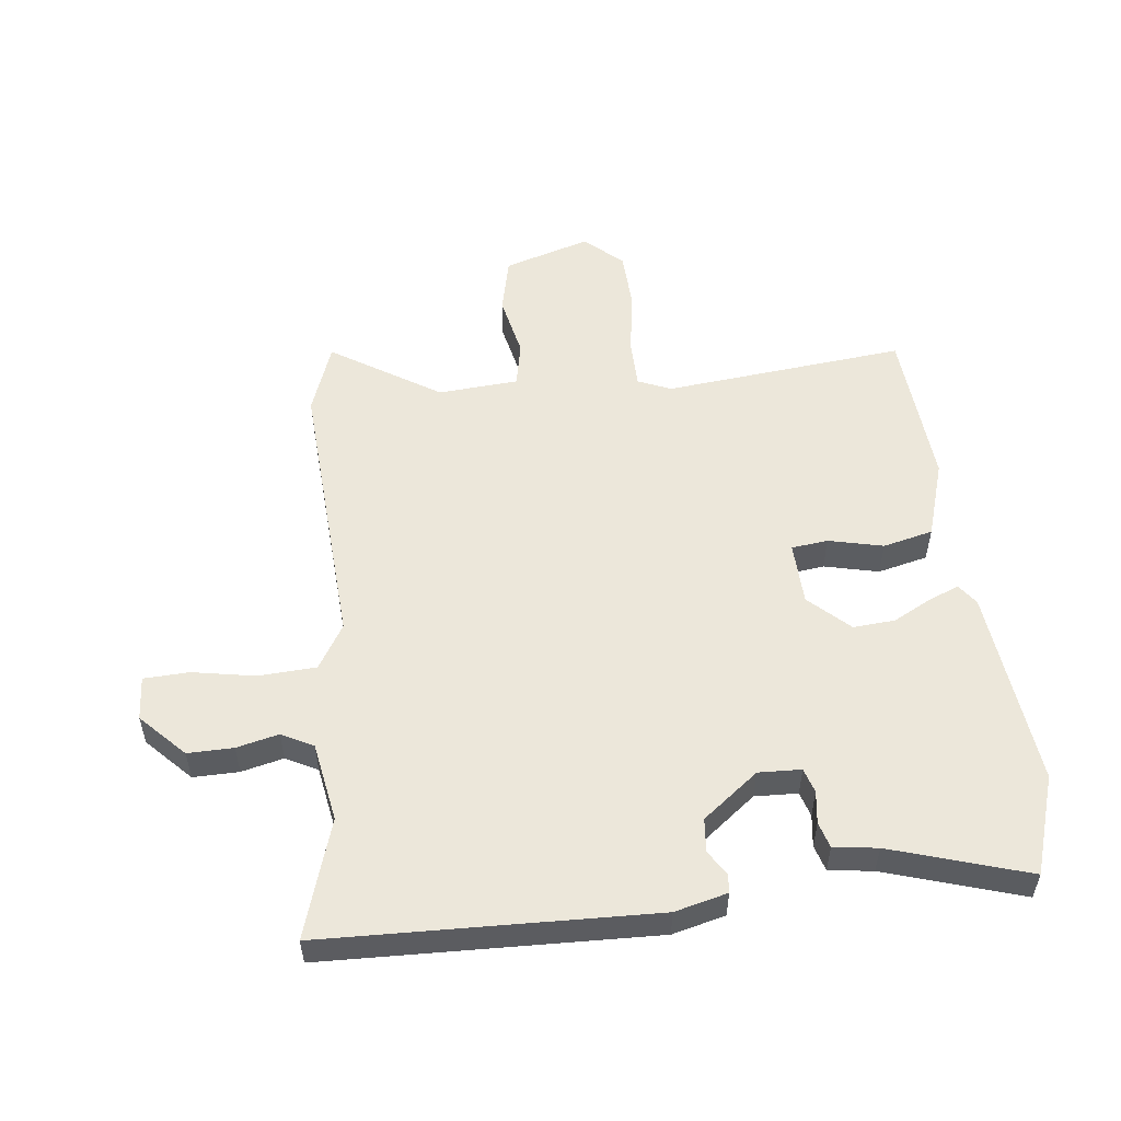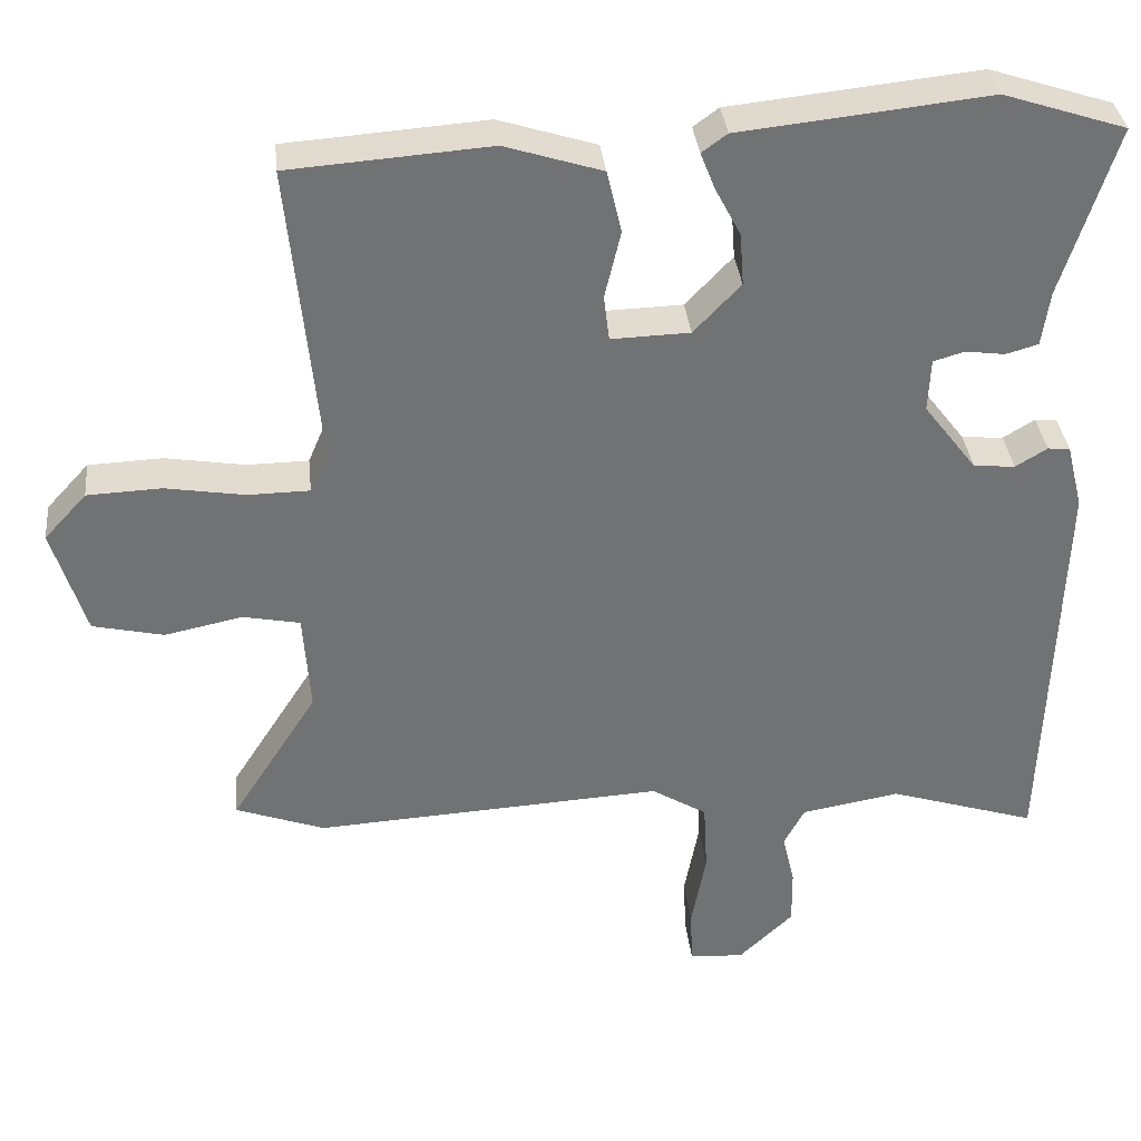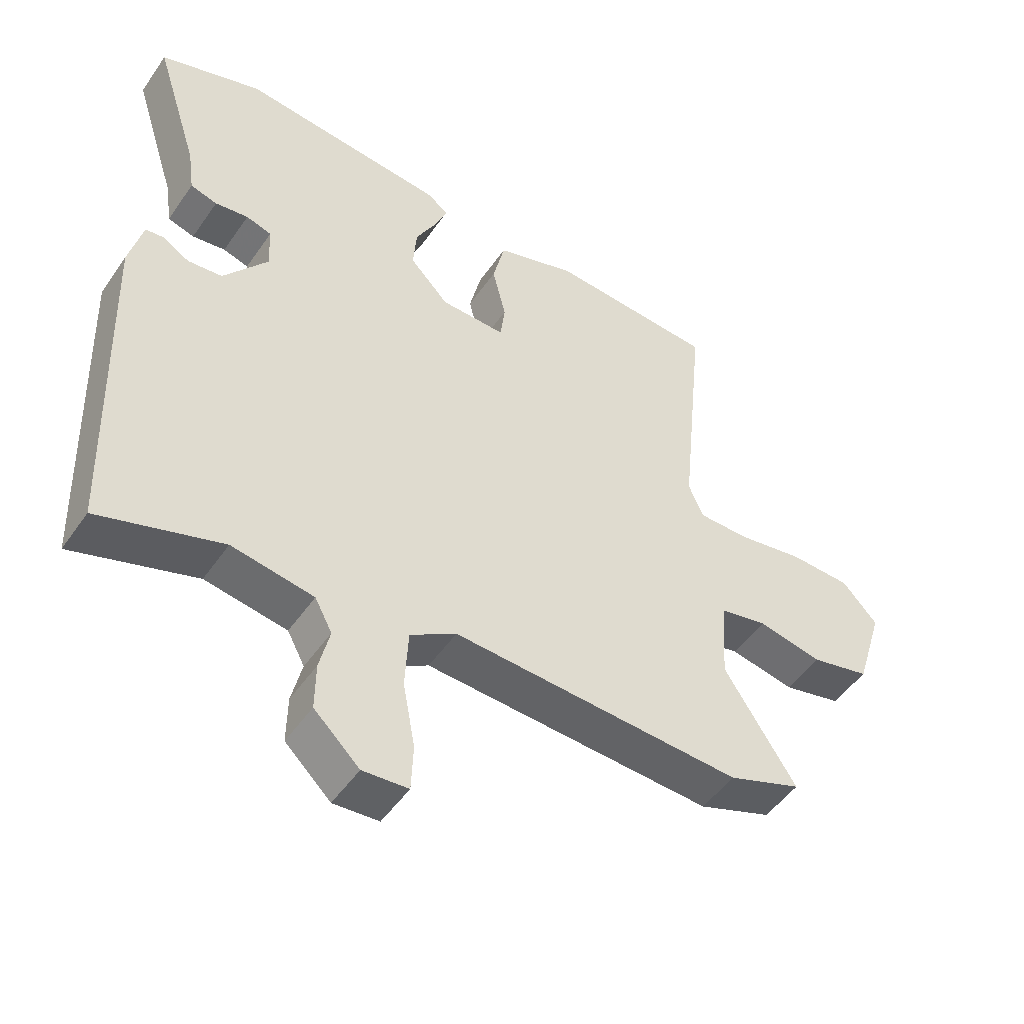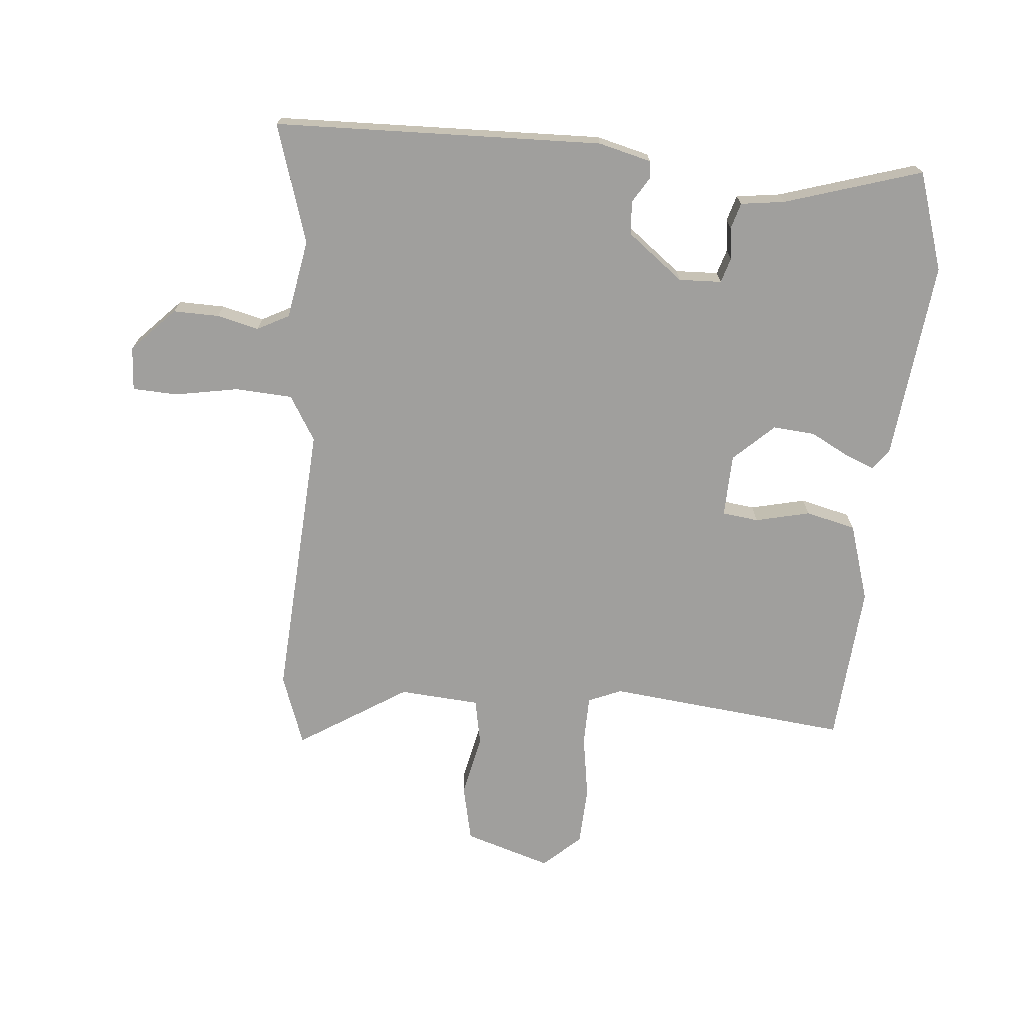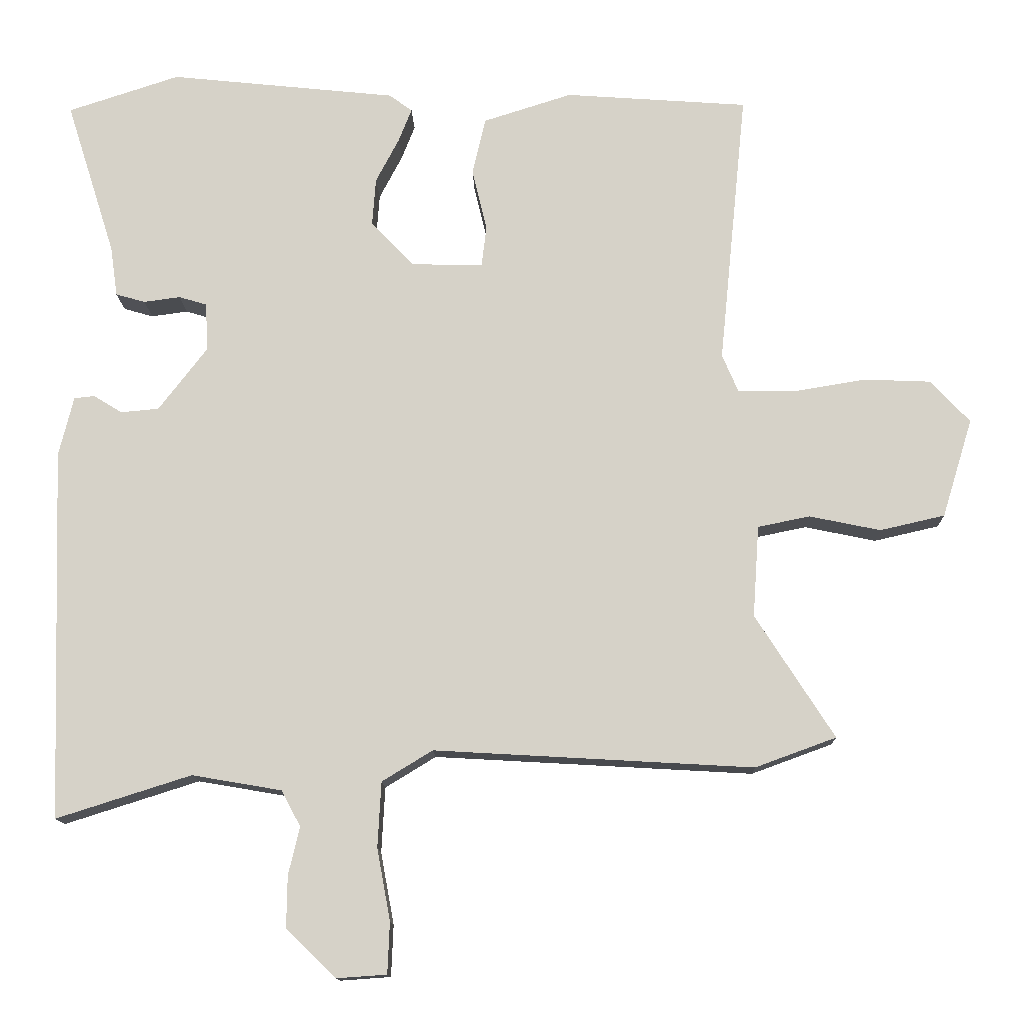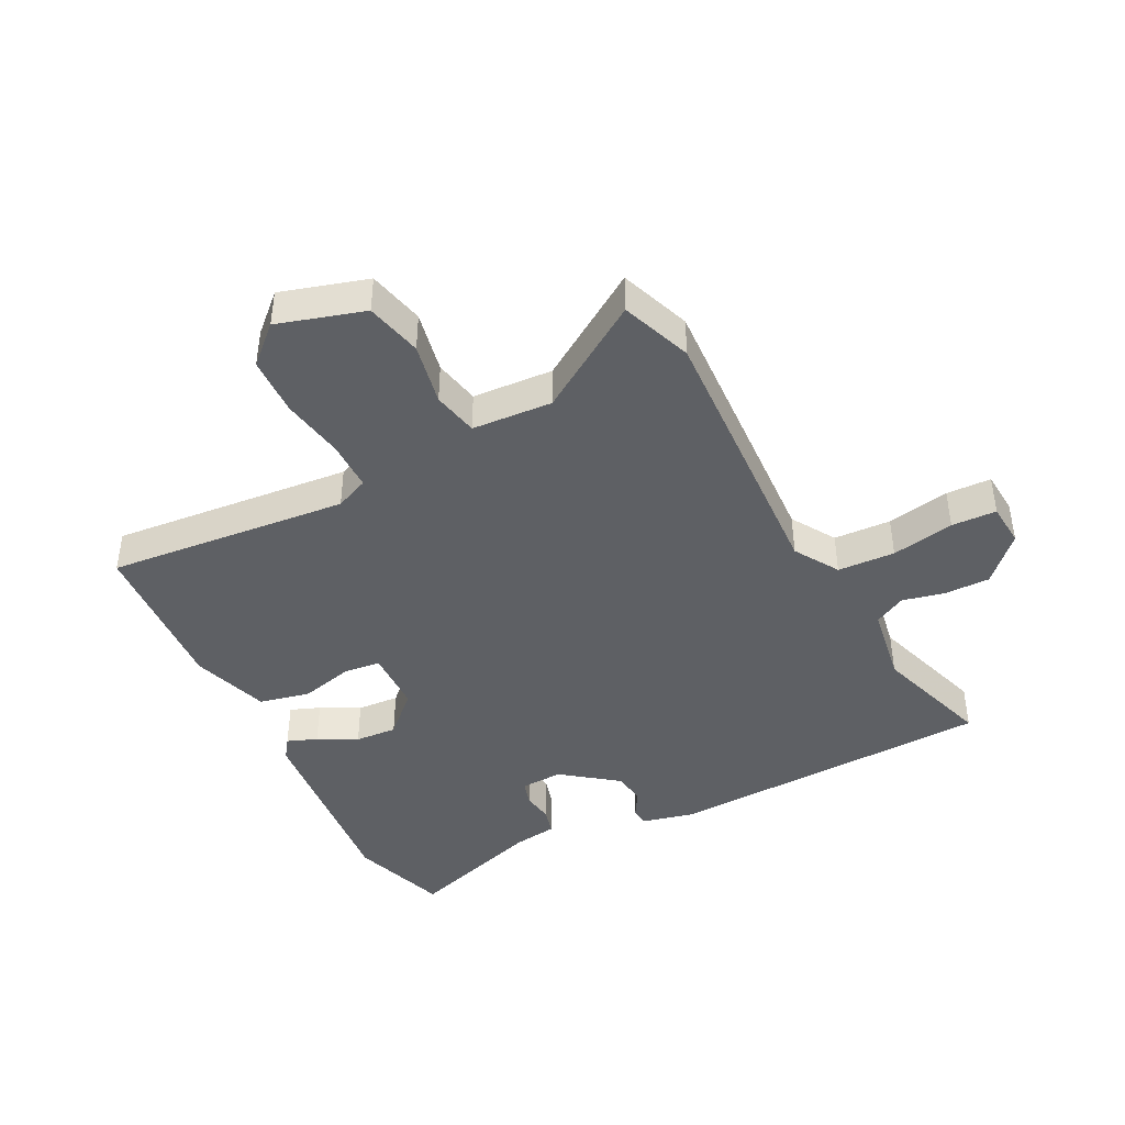
<metadata>
{"format":"obj","ext":"obj","renderer":"f3d","projection":"perspective","resolution":1024,"background":"white","views":[{"elev":53.8,"azim":-96.8,"up":"+Y"},{"elev":34.9,"azim":174.0,"up":"+Z"},{"elev":-49.4,"azim":-33.3,"up":"+Z"},{"elev":-71.3,"azim":-95.4,"up":"+Y"},{"elev":-13.2,"azim":1.6,"up":"+Z"},{"elev":-42.9,"azim":117.4,"up":"+Y"}]}
</metadata>
<code>
v 0.601 0.07 -0.463
v 0.486 0.07 -0.505
v 0.032 0.07 -0.479
v -0.04 0.07 -0.523
v -0.045 0.07 -0.616
v -0.026 0.07 -0.718
v -0.029 0.07 -0.791
v -0.1 0.07 -0.796
v -0.171 0.07 -0.728
v -0.17 0.07 -0.654
v -0.154 0.07 -0.586
v -0.181 0.07 -0.535
v -0.309 0.07 -0.513
v -0.501 0.07 -0.574
v -0.519 0.07 -0.043
v -0.498 0.07 0.042
v -0.469 0.07 0.045
v -0.428 0.07 0.02
v -0.374 0.07 0.025
v -0.305 0.07 0.115
v -0.308 0.07 0.184
v -0.348 0.07 0.196
v -0.4 0.07 0.189
v -0.442 0.07 0.201
v -0.452 0.07 0.272
v -0.522 0.07 0.493
v -0.363 0.07 0.545
v -0.04 0.07 0.511
v -0.007 0.07 0.487
v -0.026 0.07 0.439
v -0.059 0.07 0.376
v -0.064 0.07 0.308
v -0.003 0.07 0.244
v 0.099 0.07 0.241
v 0.106 0.07 0.3
v 0.085 0.07 0.388
v 0.104 0.07 0.469
v 0.23 0.07 0.509
v 0.49 0.07 0.49
v 0.451 0.07 0.099
v 0.474 0.07 0.045
v 0.554 0.07 0.044
v 0.657 0.07 0.061
v 0.753 0.07 0.057
v 0.808 0.07 -0.003
v 0.765 0.07 -0.143
v 0.673 0.07 -0.164
v 0.572 0.07 -0.143
v 0.498 0.07 -0.158
v 0.489 0.07 -0.288
v 0.601 0 -0.463
v 0.486 0 -0.505
v 0.032 0 -0.479
v -0.04 0 -0.523
v -0.045 0 -0.616
v -0.026 0 -0.718
v -0.029 0 -0.791
v -0.1 0 -0.796
v -0.171 0 -0.728
v -0.17 0 -0.654
v -0.154 0 -0.586
v -0.181 0 -0.535
v -0.309 0 -0.513
v -0.501 0 -0.574
v -0.519 0 -0.043
v -0.498 0 0.042
v -0.469 0 0.045
v -0.428 0 0.02
v -0.374 0 0.025
v -0.305 0 0.115
v -0.308 0 0.184
v -0.348 0 0.196
v -0.4 0 0.189
v -0.442 0 0.201
v -0.452 0 0.272
v -0.522 0 0.493
v -0.363 0 0.545
v -0.04 0 0.511
v -0.007 0 0.487
v -0.026 0 0.439
v -0.059 0 0.376
v -0.064 0 0.308
v -0.003 0 0.244
v 0.099 0 0.241
v 0.106 0 0.3
v 0.085 0 0.388
v 0.104 0 0.469
v 0.23 0 0.509
v 0.49 0 0.49
v 0.451 0 0.099
v 0.474 0 0.045
v 0.554 0 0.044
v 0.657 0 0.061
v 0.753 0 0.057
v 0.808 0 -0.003
v 0.765 0 -0.143
v 0.673 0 -0.164
v 0.572 0 -0.143
v 0.498 0 -0.158
v 0.489 0 -0.288
f 46 47 48
f 45 46 48
f 44 45 48
f 43 44 48
f 42 43 48
f 41 42 48 49
f 40 41 49 50
f 38 39 40
f 37 38 40
f 36 37 40
f 35 36 40
f 34 35 40 50
f 29 30 31
f 28 29 31
f 27 28 31
f 26 27 31
f 25 26 31
f 25 31 32
f 24 25 32
f 23 24 32
f 22 23 32
f 21 22 32 33
f 16 17 18
f 15 16 18
f 14 15 18
f 13 14 18
f 12 13 18 19
f 11 12 19 20
f 9 10 11
f 8 9 11
f 7 8 11
f 6 7 11
f 5 6 11
f 20 21 33
f 11 20 33
f 5 11 33
f 4 5 33
f 50 1 2 3
f 3 4 33 34
f 3 34 50
f 98 97 96
f 98 96 95
f 98 95 94
f 98 94 93
f 98 93 92
f 99 98 92 91
f 100 99 91 90
f 90 89 88
f 90 88 87
f 90 87 86
f 90 86 85
f 100 90 85 84
f 81 80 79
f 81 79 78
f 81 78 77
f 81 77 76
f 81 76 75
f 82 81 75
f 82 75 74
f 82 74 73
f 82 73 72
f 83 82 72 71
f 68 67 66
f 68 66 65
f 68 65 64
f 68 64 63
f 69 68 63 62
f 70 69 62 61
f 61 60 59
f 61 59 58
f 61 58 57
f 61 57 56
f 61 56 55
f 83 71 70
f 83 70 61
f 83 61 55
f 83 55 54
f 53 52 51 100
f 84 83 54 53
f 100 84 53
f 1 51 52 2
f 2 52 53 3
f 3 53 54 4
f 4 54 55 5
f 5 55 56 6
f 6 56 57 7
f 7 57 58 8
f 8 58 59 9
f 9 59 60 10
f 10 60 61 11
f 11 61 62 12
f 12 62 63 13
f 13 63 64 14
f 14 64 65 15
f 15 65 66 16
f 16 66 67 17
f 17 67 68 18
f 18 68 69 19
f 19 69 70 20
f 20 70 71 21
f 21 71 72 22
f 22 72 73 23
f 23 73 74 24
f 24 74 75 25
f 25 75 76 26
f 26 76 77 27
f 27 77 78 28
f 28 78 79 29
f 29 79 80 30
f 30 80 81 31
f 31 81 82 32
f 32 82 83 33
f 33 83 84 34
f 34 84 85 35
f 35 85 86 36
f 36 86 87 37
f 37 87 88 38
f 38 88 89 39
f 39 89 90 40
f 40 90 91 41
f 41 91 92 42
f 42 92 93 43
f 43 93 94 44
f 44 94 95 45
f 45 95 96 46
f 46 96 97 47
f 47 97 98 48
f 48 98 99 49
f 49 99 100 50
f 50 100 51 1

</code>
